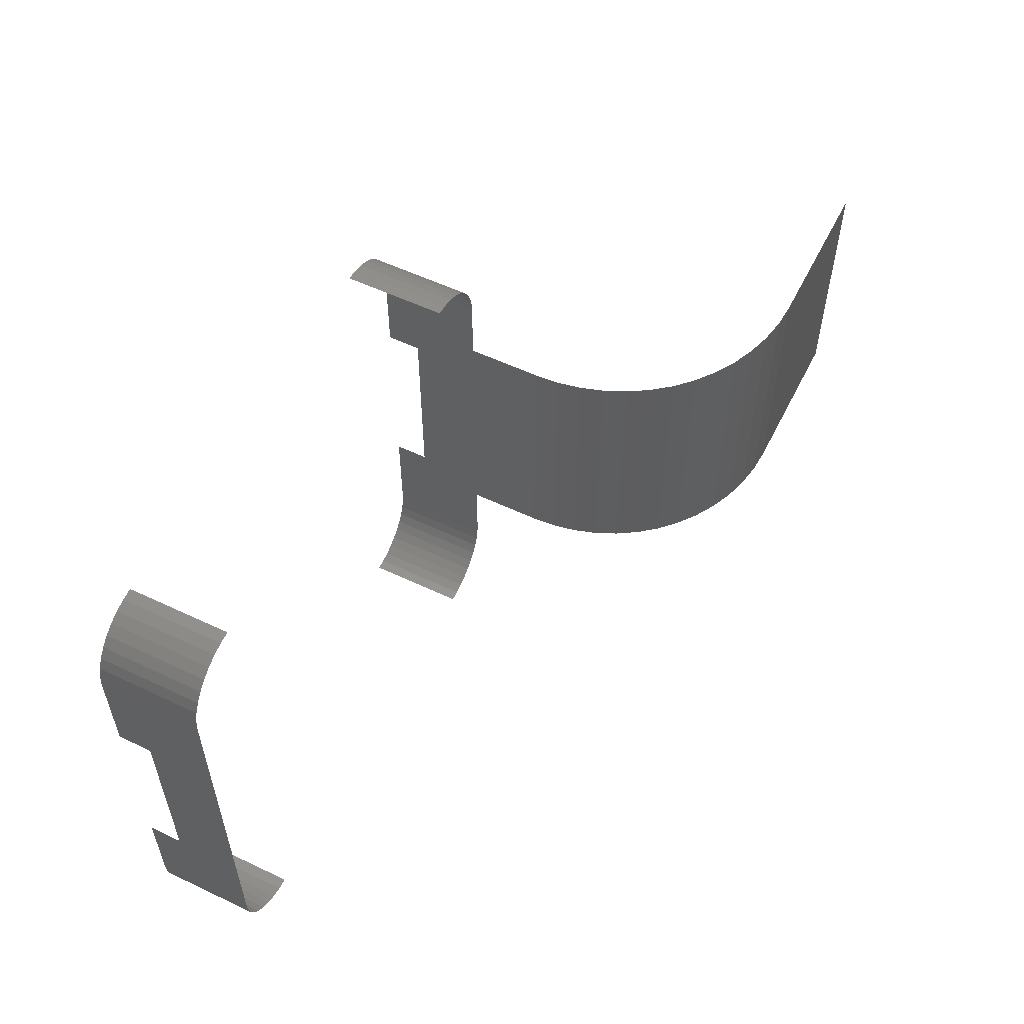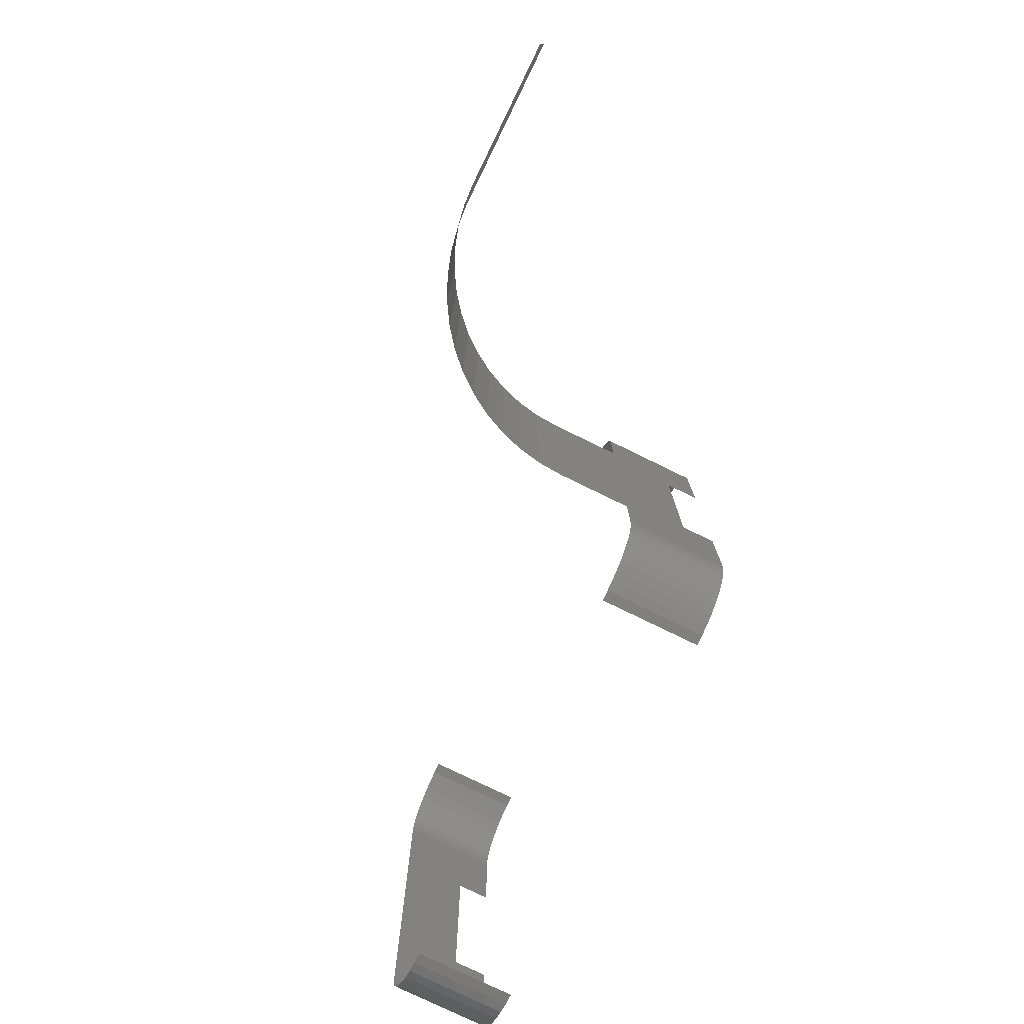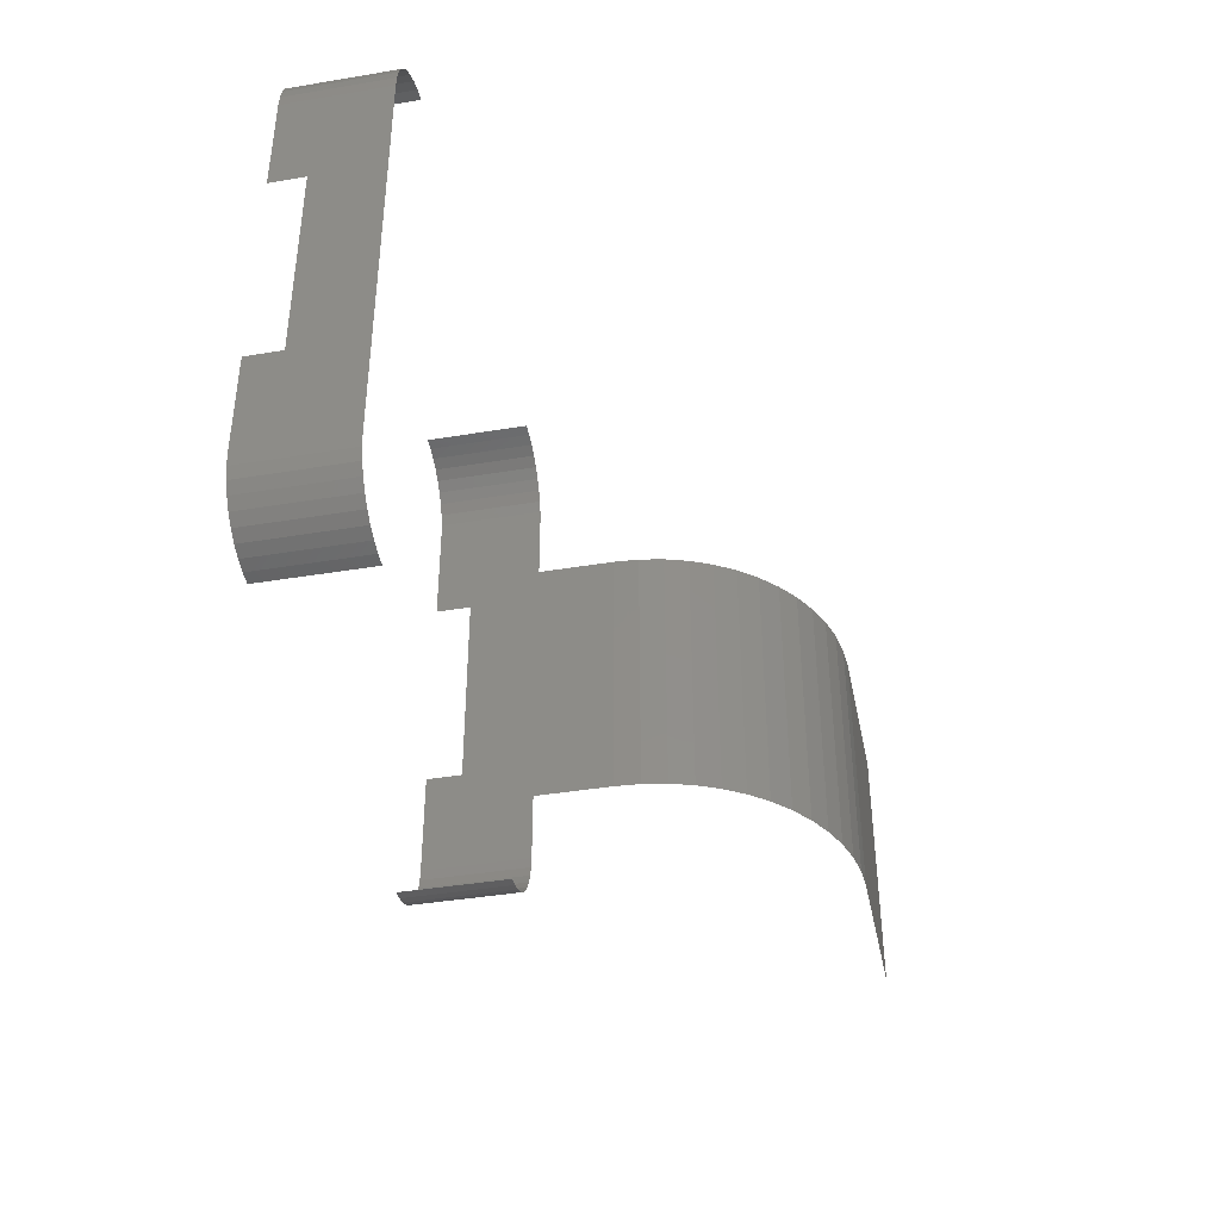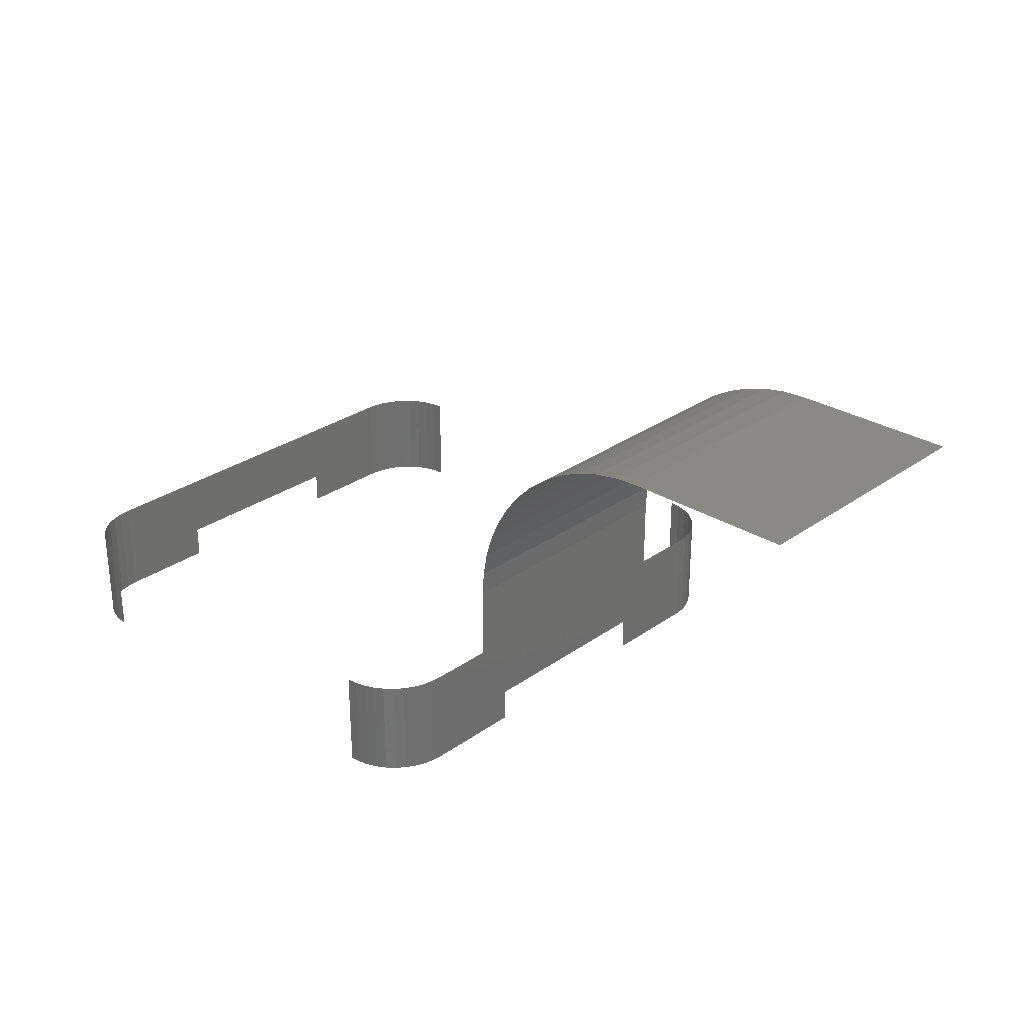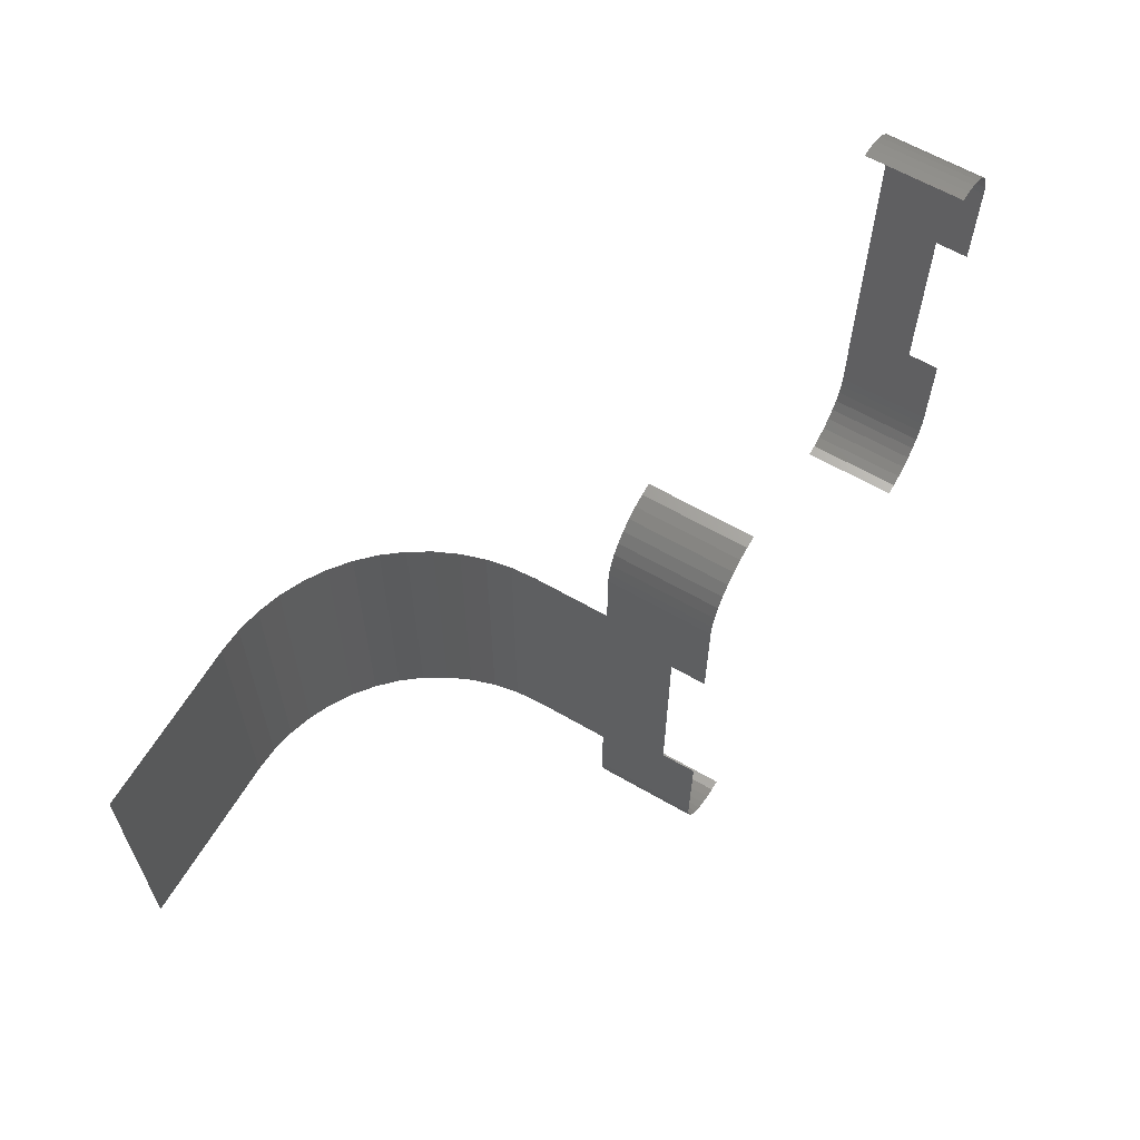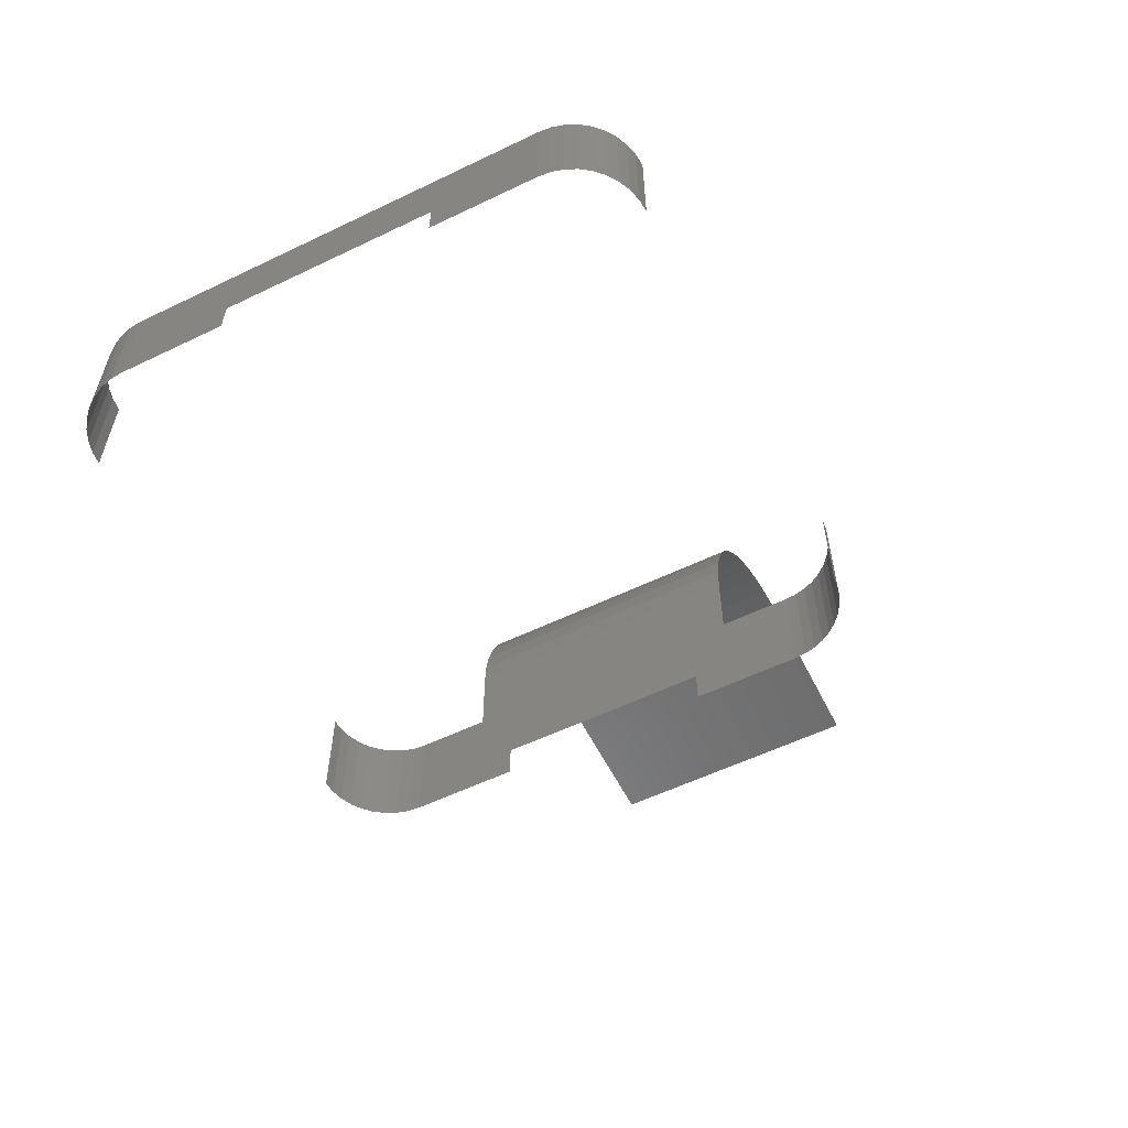
<metadata>
{"format":"stl","ext":"stl","renderer":"f3d","projection":"perspective","resolution":1024,"background":"white","views":[{"elev":56.2,"azim":-63.6,"up":"+Y"},{"elev":-76.9,"azim":63.9,"up":"+Y"},{"elev":-40.7,"azim":-78.5,"up":"+Y"},{"elev":28.5,"azim":43.2,"up":"+Z"},{"elev":62.3,"azim":120.4,"up":"+Y"},{"elev":-57.5,"azim":-63.5,"up":"+Z"}]}
</metadata>
<code>
# stl→obj: 128 verts, 118 faces
v 70 80 -6.375e-30
v 70 80 15
v 71.74 79.85 15
v 71.74 79.85 -2.191e-15
v 73.42 79.4 15
v 73.42 79.4 -4.315e-15
v 75 78.66 15
v 75 78.66 -6.308e-15
v 76.43 77.66 15
v 76.43 77.66 -8.11e-15
v 77.66 76.43 15
v 77.66 76.43 -9.665e-15
v 78.66 75 15
v 78.66 75 -1.093e-14
v 79.4 73.42 15
v 79.4 73.42 -1.186e-14
v 79.85 71.74 15
v 79.85 71.74 -1.242e-14
v 80 70 15
v 80 70 -1.262e-14
v 70 0 15
v 70 0 1.388e-14
v 71.56 0.1231 1.214e-14
v 71.56 0.1231 15
v 73.09 0.4894 1.041e-14
v 73.09 0.4894 15
v 74.54 1.09 8.674e-15
v 74.54 1.09 15
v 75.88 1.91 6.939e-15
v 75.88 1.91 15
v 77.07 2.929 5.204e-15
v 77.07 2.929 15
v 78.09 4.122 3.469e-15
v 78.09 4.122 15
v 78.91 5.46 3.469e-15
v 78.91 5.46 15
v 79.51 6.91 1.735e-15
v 79.51 6.91 15
v 79.88 8.436 1.735e-15
v 79.88 8.436 15
v 80 10 1.735e-15
v 80 10 15
v 135 20 56
v 110 20 56
v 135 60 56
v 110 60 56
v 80 20 26
v 80 60 26
v 80.22 20 29.62
v 80.22 60 29.62
v 80.87 20 33.18
v 80.87 60 33.18
v 81.95 20 36.64
v 81.95 60 36.64
v 83.44 20 39.94
v 83.44 60 39.94
v 85.31 20 43.04
v 85.31 60 43.04
v 87.54 20 45.89
v 87.54 60 45.89
v 90.11 20 48.46
v 90.11 60 48.46
v 92.96 20 50.69
v 92.96 60 50.69
v 96.06 20 52.56
v 96.06 60 52.56
v 99.36 20 54.05
v 99.36 60 54.05
v 102.8 20 55.13
v 102.8 60 55.13
v 106.4 20 55.78
v 106.4 60 55.78
v 80 55 0
v 80 70 3.469e-15
v 80 55 5
v 80 60 15
v 80 20 15
v 80 25 5
v 80 25 0
v 80 10 3.469e-15
v 1.219e-13 25 1.009e-13
v 1.253e-13 10 1.588e-32
v 1.218e-13 25 5
v 1.248e-13 10 15
v 1.15e-13 55 5
v 1.114e-13 70 15
v 1.152e-13 55 0
v 1.118e-13 70 0
v 1.11e-13 70 0
v 1.11e-13 70 15
v 0.1519 71.74 15
v 0.1519 71.74 4.596e-18
v 0.6031 73.42 15
v 0.6031 73.42 1.825e-17
v 1.34 75 15
v 1.34 75 4.053e-17
v 2.34 76.43 15
v 2.34 76.43 7.078e-17
v 3.572 77.66 15
v 3.572 77.66 1.081e-16
v 5 78.66 15
v 5 78.66 1.513e-16
v 6.58 79.4 15
v 6.58 79.4 1.991e-16
v 8.264 79.85 15
v 8.264 79.85 2.5e-16
v 10 80 15
v 10 80 3.026e-16
v 1.232e-13 10 15
v 1.232e-13 10 0
v 0.1519 8.264 0
v 0.1519 8.264 15
v 0.6031 6.58 0
v 0.6031 6.58 15
v 1.34 5 0
v 1.34 5 15
v 2.34 3.572 0
v 2.34 3.572 15
v 3.572 2.34 0
v 3.572 2.34 15
v 5 1.34 0
v 5 1.34 15
v 6.58 0.6031 0
v 6.58 0.6031 15
v 8.264 0.1519 0
v 8.264 0.1519 15
v 10 0 0
v 10 0 15
f 1 2 3
f 1 3 4
f 4 3 5
f 4 5 6
f 6 5 7
f 6 7 8
f 8 7 9
f 8 9 10
f 10 9 11
f 10 11 12
f 12 11 13
f 12 13 14
f 14 13 15
f 14 15 16
f 16 15 17
f 16 17 18
f 18 17 19
f 18 19 20
f 21 22 23
f 21 23 24
f 24 23 25
f 24 25 26
f 26 25 27
f 26 27 28
f 28 27 29
f 28 29 30
f 30 29 31
f 30 31 32
f 32 31 33
f 32 33 34
f 34 33 35
f 34 35 36
f 36 35 37
f 36 37 38
f 38 37 39
f 38 39 40
f 40 39 41
f 40 41 42
f 43 44 45
f 45 44 46
f 47 48 49
f 49 48 50
f 49 50 51
f 51 50 52
f 51 52 53
f 53 52 54
f 53 54 55
f 55 54 56
f 55 56 57
f 57 56 58
f 57 58 59
f 59 58 60
f 59 60 61
f 61 60 62
f 61 62 63
f 63 62 64
f 63 64 65
f 65 64 66
f 65 66 67
f 67 66 68
f 67 68 69
f 69 68 70
f 69 70 71
f 71 70 72
f 71 72 44
f 44 72 46
f 73 74 75
f 75 74 19
f 48 47 76
f 76 47 77
f 19 76 75
f 75 76 77
f 75 77 78
f 78 77 42
f 78 42 79
f 79 42 80
f 81 82 83
f 83 82 84
f 83 84 85
f 85 84 86
f 85 86 87
f 87 86 88
f 89 90 91
f 89 91 92
f 92 91 93
f 92 93 94
f 94 93 95
f 94 95 96
f 96 95 97
f 96 97 98
f 98 97 99
f 98 99 100
f 100 99 101
f 100 101 102
f 102 101 103
f 102 103 104
f 104 103 105
f 104 105 106
f 106 105 107
f 106 107 108
f 109 110 111
f 109 111 112
f 112 111 113
f 112 113 114
f 114 113 115
f 114 115 116
f 116 115 117
f 116 117 118
f 118 117 119
f 118 119 120
f 120 119 121
f 120 121 122
f 122 121 123
f 122 123 124
f 124 123 125
f 124 125 126
f 126 125 127
f 126 127 128

</code>
